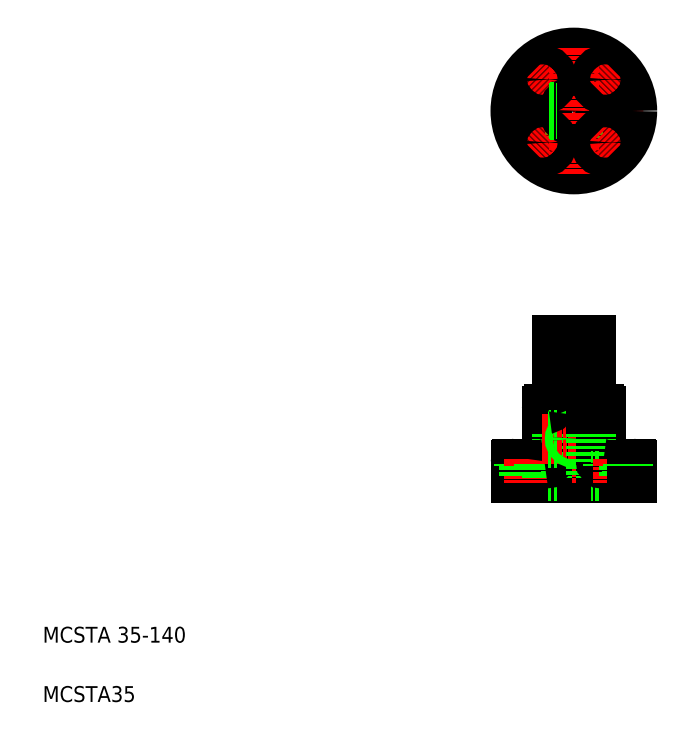
<metadata>
{"format":"dxf","ext":"dxf","renderer":"ezdxf+matplotlib","layout":"modelspace","background":"white","min_lineweight":24,"dpi":150}
</metadata>
<code>
0
SECTION
2
ENTITIES
0
LINE
8
CENTER
10
641.3
20
637.8
30
0
11
513.3
21
637.8
31
0
0
CIRCLE
8
CENTER
10
577.3
20
637.8
30
0
40
45
0
LINE
8
0
10
559.8
20
406.2
30
0
11
594.8
21
406.2
31
0
0
CIRCLE
8
0
10
577.3
20
637.8
30
0
40
27.5
0
CIRCLE
8
0
10
577.3
20
637.8
30
0
40
59
0
CIRCLE
8
0
10
577.3
20
637.8
30
0
40
17.5
0
LINE
8
0
10
519.3
20
281.2
30
0
11
635.3
21
281.2
31
0
0
LINE
8
0
10
518.3
20
266.2
30
0
11
636.3
21
266.2
31
0
0
LINE
8
0
10
551.8
20
336.2
30
0
11
602.8
21
336.2
31
0
0
TEXT
8
0
10
40
20
100
30
0
40
16
1
MCSTA 35-140
0
TEXT
8
0
10
40
20
40
30
0
40
16
1
MCSTA35
0
LINE
8
CENTER
10
577.3
20
415.5
30
0
11
577.3
21
261.2
31
0
0
LINE
8
0
10
567.3
20
406.2
30
0
11
567.3
21
266.2
31
0
0
LINE
8
0
10
587.4
20
406.2
30
0
11
587.4
21
266.2
31
0
0
LINE
8
0
10
549.8
20
334.2
30
0
11
549.8
21
283.2
31
0
0
LINE
8
0
10
559.8
20
336.2
30
0
11
559.8
21
266.2
31
0
0
LINE
8
0
10
522.3
20
279.2
30
0
11
542.3
21
279.2
31
0
0
LINE
8
0
10
518.3
20
280.2
30
0
11
518.3
21
266.2
31
0
0
ARC
8
0
10
519.3
20
280.2
30
0
40
1
50
90
51
180
0
LINE
8
0
10
522.3
20
281.2
30
0
11
522.3
21
279.2
31
0
0
LINE
8
CENTER
10
532.3
20
286.2
30
0
11
532.3
21
261.2
31
0
0
LINE
8
0
10
526.8
20
279.2
30
0
11
526.8
21
266.2
31
0
0
LINE
8
0
10
537.8
20
279.2
30
0
11
537.8
21
266.2
31
0
0
LINE
8
0
10
542.3
20
281.2
30
0
11
542.3
21
279.2
31
0
0
LINE
8
0
10
549.8
20
268.2
30
0
11
559.8
21
268.2
31
0
0
LINE
8
0
10
549.8
20
268.2
30
0
11
549.8
21
266.2
31
0
0
ARC
8
0
10
547.8
20
283.2
30
0
40
2
50
270
51
0
0
LINE
8
0
10
559.8
20
336.2
30
0
11
559.8
21
406.2
31
0
0
LINE
8
CENTER
10
544.8
20
306.2
30
0
11
588.9
21
306.2
31
0
0
LINE
8
0
10
549.8
20
302.8
30
0
11
559.8
21
302.8
31
0
0
LINE
8
0
10
549.8
20
302.2
30
0
11
559.8
21
302.2
31
0
0
LINE
8
0
10
549.8
20
309.6
30
0
11
559.8
21
309.6
31
0
0
LINE
8
0
10
549.8
20
310.2
30
0
11
559.8
21
310.2
31
0
0
CIRCLE
8
0
10
577.3
20
306.2
30
0
40
3.4
0
CIRCLE
8
0
10
577.3
20
306.2
30
0
40
4
0
ARC
8
0
10
551.8
20
334.2
30
0
40
2
50
90
51
180
0
LINE
8
CENTER
10
577.3
20
701.8
30
0
11
577.3
21
573.8
31
0
0
LINE
8
0
10
581.3
20
620.8
30
0
11
581.3
21
610.6
31
0
0
LINE
8
0
10
580.7
20
620.7
30
0
11
580.7
21
610.5
31
0
0
LINE
8
0
10
573.3
20
620.8
30
0
11
573.3
21
610.6
31
0
0
LINE
8
0
10
573.9
20
620.7
30
0
11
573.9
21
610.5
31
0
0
LINE
8
CENTER
10
554.3
20
614.8
30
0
11
536.6
21
597.2
31
0
0
CIRCLE
8
0
10
545.5
20
606
30
0
40
5.5
0
CIRCLE
8
0
10
545.5
20
606
30
0
40
10
0
LINE
8
CENTER
10
554.3
20
660.8
30
0
11
536.6
21
678.5
31
0
0
CIRCLE
8
0
10
545.5
20
669.6
30
0
40
10
0
CIRCLE
8
0
10
545.5
20
669.6
30
0
40
5.5
0
CIRCLE
8
0
10
577.3
20
637.8
30
0
40
10.05
0
LINE
8
0
10
560.1
20
634.4
30
0
11
550
21
634.4
31
0
0
LINE
8
0
10
560.1
20
641.2
30
0
11
550
21
641.2
31
0
0
LINE
8
0
10
560.3
20
633.8
30
0
11
550.1
21
633.8
31
0
0
LINE
8
0
10
560.3
20
641.8
30
0
11
550.1
21
641.8
31
0
0
LINE
8
0
10
557.7
20
641.8
30
0
11
557.7
21
641.8
31
0
0
LINE
8
0
10
555.2
20
641.8
30
0
11
555.2
21
641.8
31
0
0
LINE
8
0
10
604.8
20
334.2
30
0
11
604.8
21
283.2
31
0
0
LINE
8
0
10
594.8
20
336.2
30
0
11
594.8
21
266.2
31
0
0
LINE
8
0
10
632.3
20
279.2
30
0
11
612.3
21
279.2
31
0
0
LINE
8
0
10
616.8
20
279.2
30
0
11
616.8
21
266.2
31
0
0
LINE
8
0
10
594.8
20
268.2
30
0
11
604.8
21
268.2
31
0
0
LINE
8
0
10
604.8
20
268.2
30
0
11
604.8
21
266.2
31
0
0
ARC
8
0
10
606.8
20
283.2
30
0
40
2
50
180
51
270
0
LINE
8
0
10
612.3
20
281.2
30
0
11
612.3
21
279.2
31
0
0
LINE
8
CENTER
10
622.3
20
286.2
30
0
11
622.3
21
261.2
31
0
0
LINE
8
0
10
627.8
20
279.2
30
0
11
627.8
21
266.2
31
0
0
LINE
8
0
10
636.3
20
280.2
30
0
11
636.3
21
266.2
31
0
0
ARC
8
0
10
635.3
20
280.2
30
0
40
1
50
0
51
90
0
LINE
8
0
10
632.3
20
281.2
30
0
11
632.3
21
279.2
31
0
0
LINE
8
0
10
594.8
20
336.2
30
0
11
594.8
21
406.2
31
0
0
ARC
8
0
10
602.8
20
334.2
30
0
40
2
50
0
51
90
0
LINE
8
CENTER
10
600.3
20
614.8
30
0
11
618
21
597.2
31
0
0
CIRCLE
8
0
10
609.1
20
606
30
0
40
10
0
CIRCLE
8
0
10
609.1
20
606
30
0
40
5.5
0
LINE
8
CENTER
10
600.3
20
660.8
30
0
11
618
21
678.5
31
0
0
CIRCLE
8
0
10
609.1
20
669.6
30
0
40
10
0
CIRCLE
8
0
10
609.1
20
669.6
30
0
40
5.5
0
ENDSEC
0
EOF

</code>
